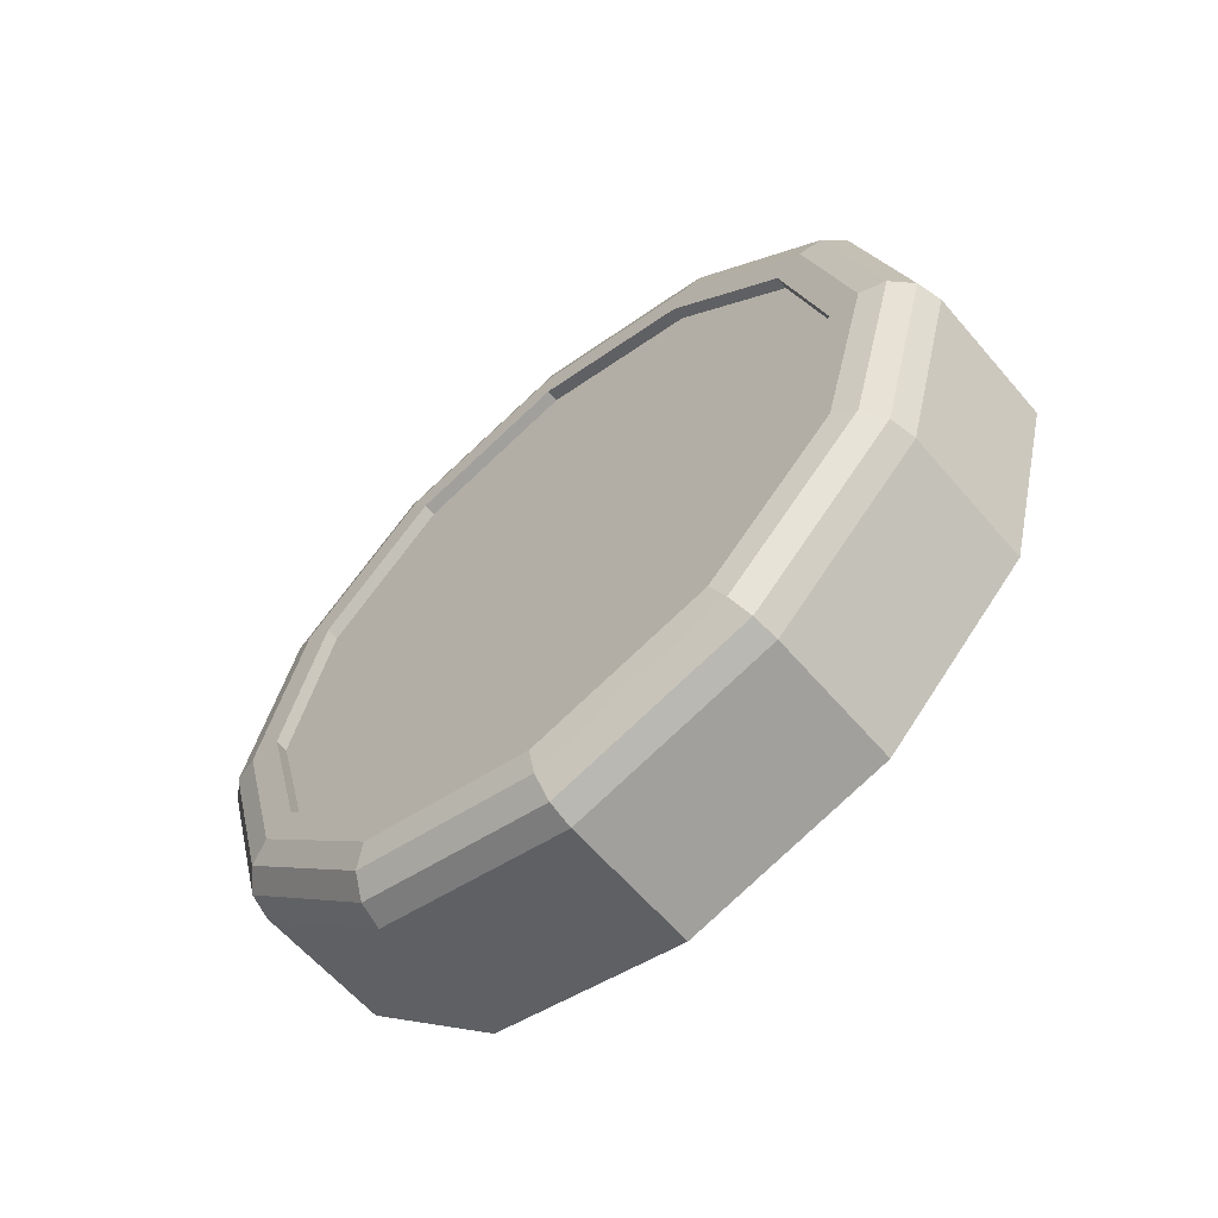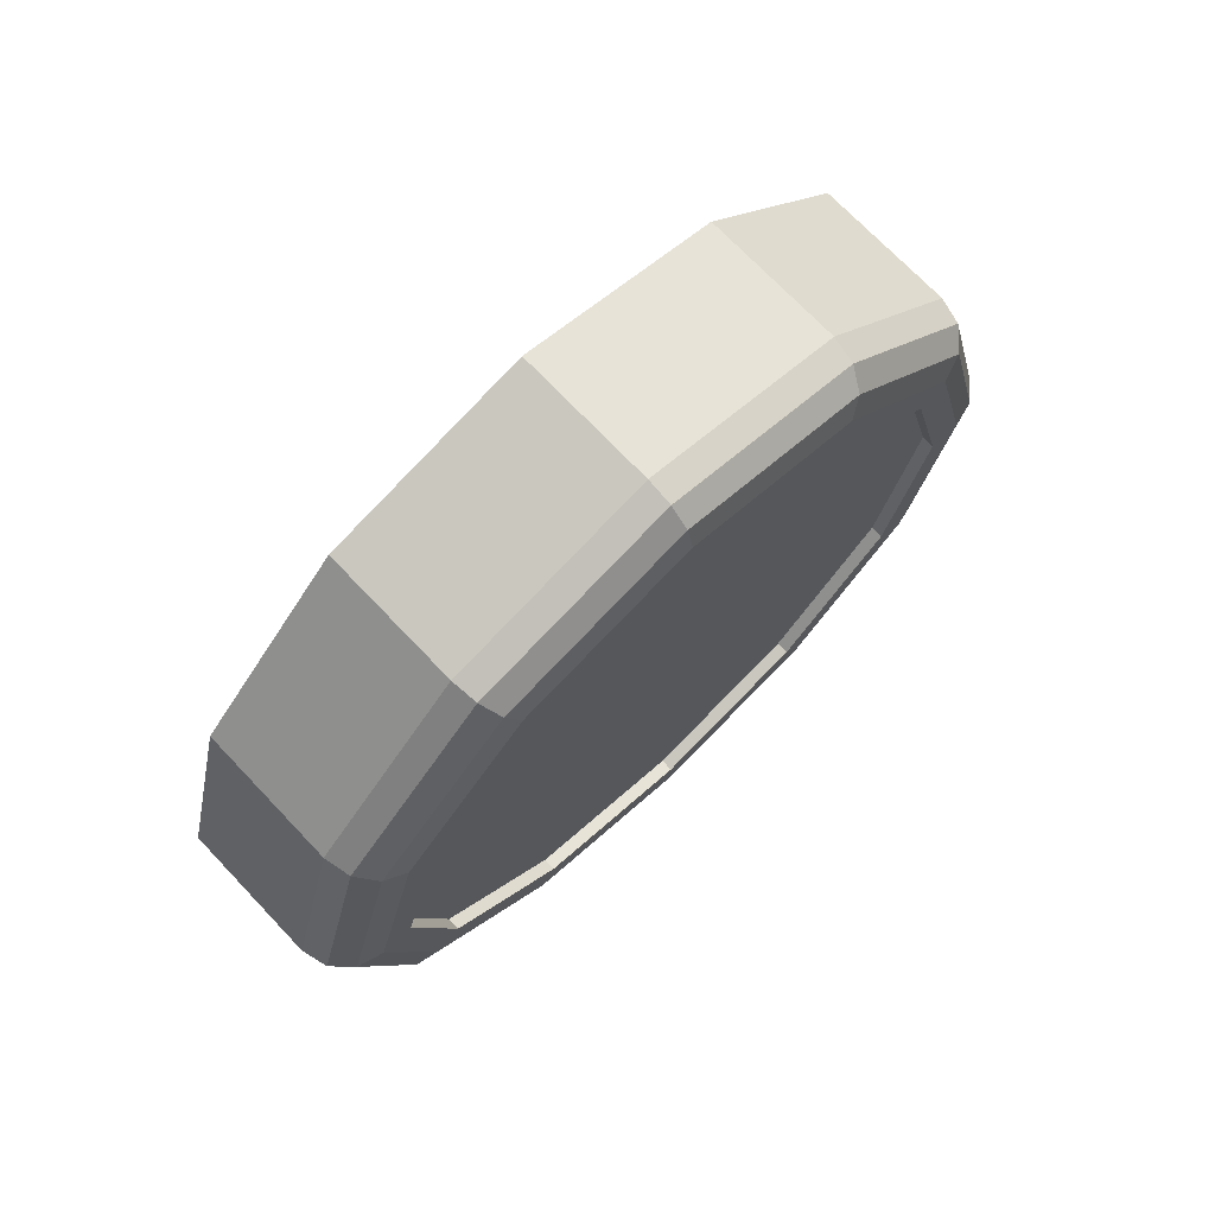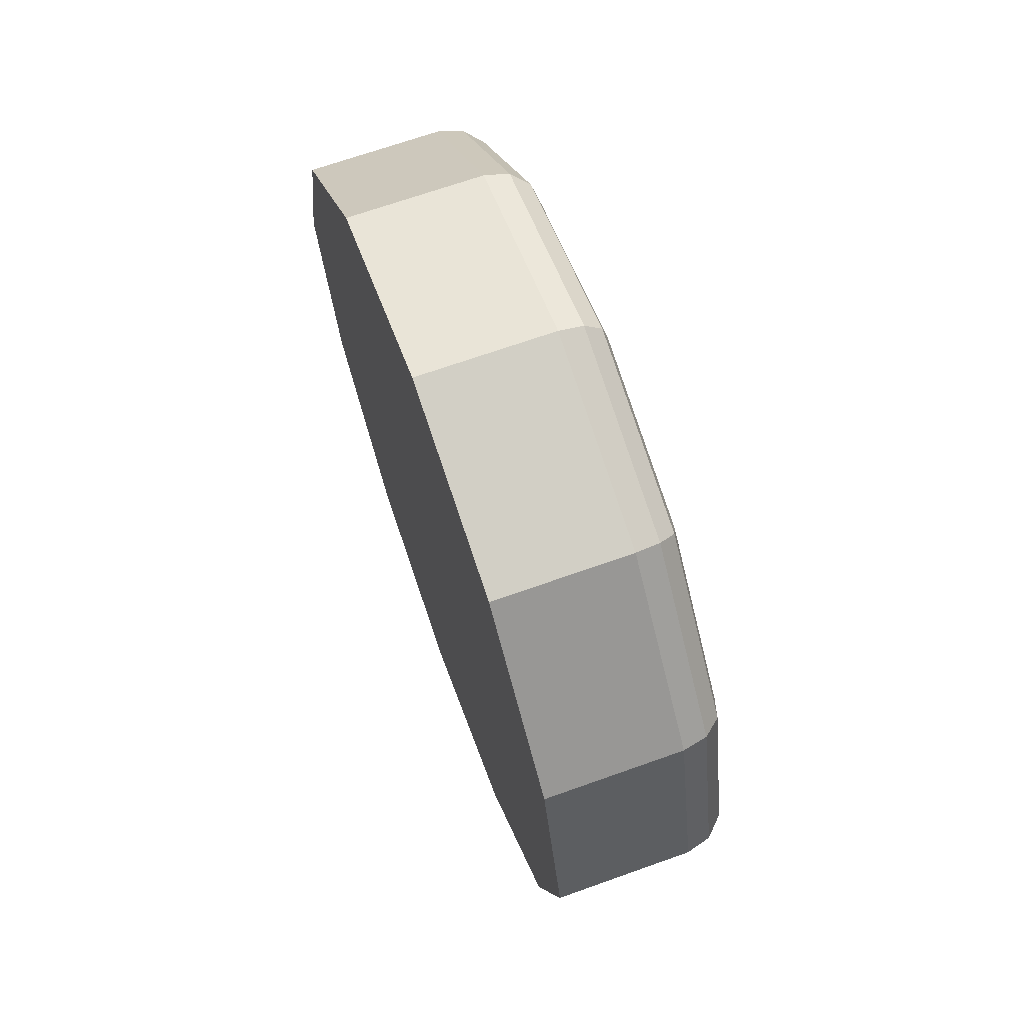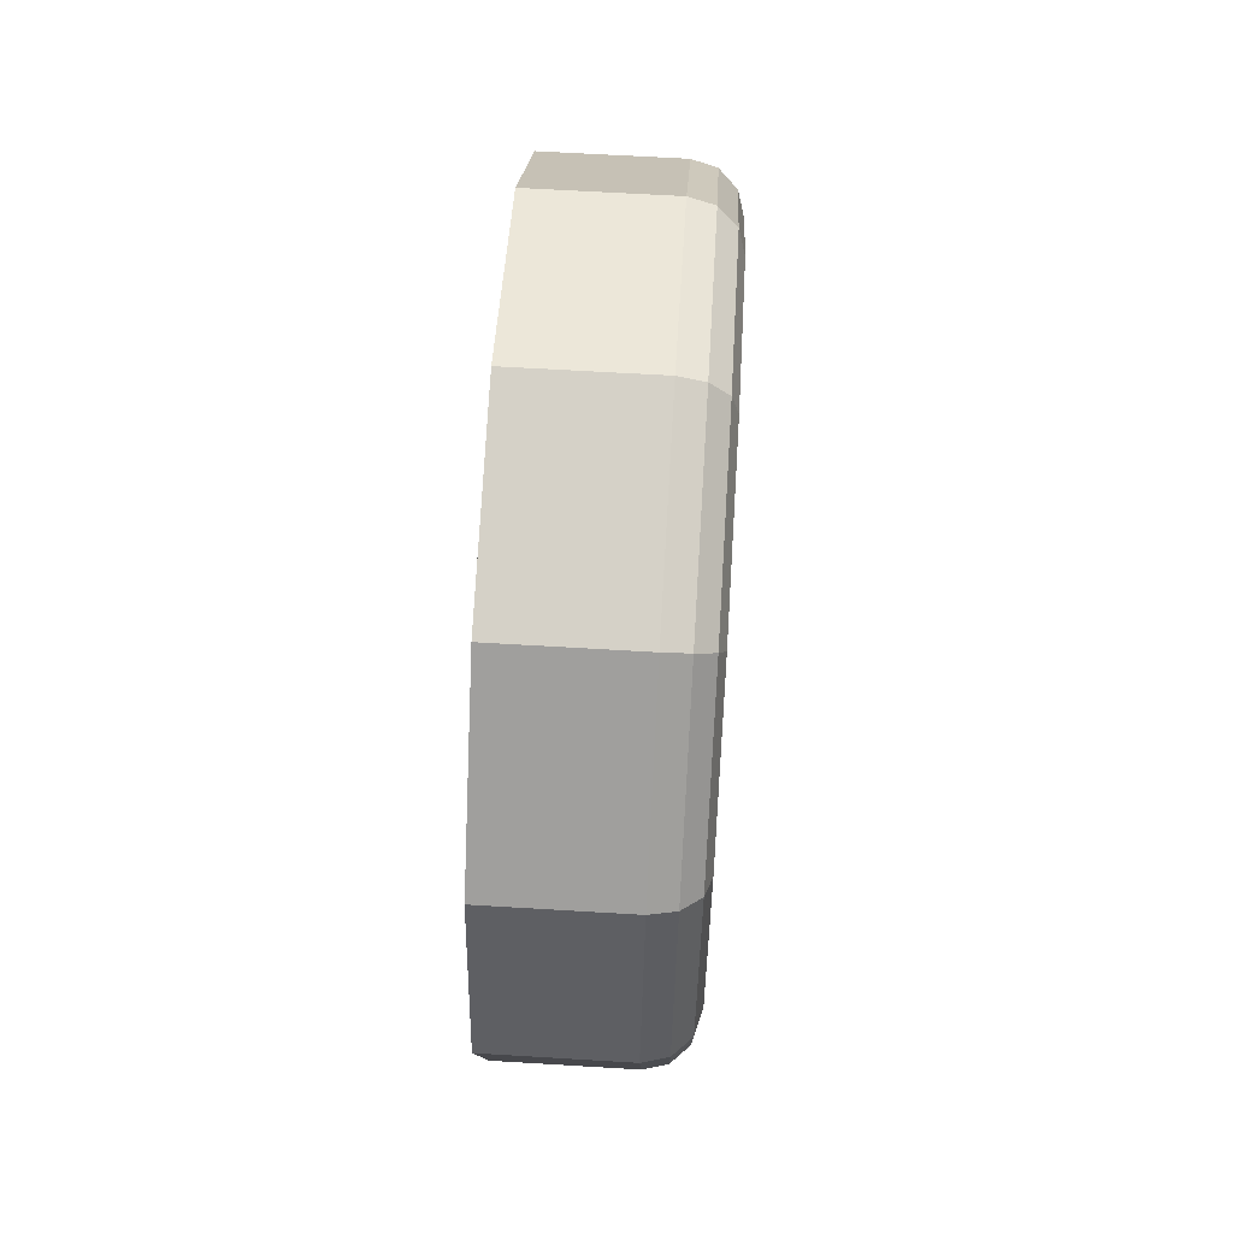
<metadata>
{"format":"obj","ext":"obj","renderer":"f3d","projection":"perspective","resolution":1024,"background":"white","views":[{"elev":-61.5,"azim":130.5,"up":"+Y"},{"elev":72.0,"azim":46.4,"up":"+Y"},{"elev":68.6,"azim":-19.6,"up":"+Y"},{"elev":63.4,"azim":3.5,"up":"+Y"}]}
</metadata>
<code>
o mesh20/mesh20-geometry#mesh20-geometry
v 0.03879 -0.7776 0.5806
v 0.03879 -0.798 0.5861
v 0.01677 -0.7776 0.5806
v 0.03879 -0.7776 0.5098
v 0.01677 -0.798 0.5861
v 0.04036 -0.798 0.5861
v 0.01677 -0.7626 0.5657
v 0.04036 -0.7776 0.5806
v 0.03879 -0.798 0.5043
v 0.03879 -0.7626 0.5248
v 0.03879 -0.8184 0.5806
v 0.01677 -0.7571 0.5452
v 0.01677 -0.798 0.5963
v 0.03879 -0.7626 0.5657
v 0.01677 -0.7724 0.5895
v 0.01677 -0.798 0.5043
v 0.01677 -0.7776 0.5098
v 0.01677 -0.8184 0.5806
v 0.04036 -0.8184 0.5806
v 0.01677 -0.7626 0.5248
v 0.01677 -0.8236 0.5895
v 0.04036 -0.798 0.59
v 0.04036 -0.7626 0.5657
v 0.01677 -0.7537 0.5708
v 0.03879 -0.8184 0.5098
v 0.01677 -0.8184 0.5098
v 0.04036 -0.7776 0.5098
v 0.04036 -0.798 0.5043
v 0.03879 -0.7571 0.5452
v 0.04036 -0.7626 0.5248
v 0.03879 -0.8334 0.5657
v 0.01677 -0.8334 0.5248
v 0.04036 -0.7571 0.5452
v 0.01677 -0.7469 0.5452
v 0.03407 -0.798 0.5963
v 0.03407 -0.8236 0.5895
v 0.04036 -0.7756 0.584
v 0.03407 -0.7724 0.5895
v 0.03879 -0.8334 0.5248
v 0.01677 -0.798 0.4941
v 0.01677 -0.7537 0.5197
v 0.01677 -0.8334 0.5657
v 0.04036 -0.8334 0.5657
v 0.01677 -0.8389 0.5452
v 0.04036 -0.8204 0.584
v 0.01677 -0.8423 0.5708
v 0.03952 -0.774 0.5868
v 0.04036 -0.7592 0.5676
v 0.03407 -0.7469 0.5452
v 0.03407 -0.7537 0.5708
v 0.04036 -0.8184 0.5098
v 0.01677 -0.7724 0.501
v 0.01677 -0.8236 0.501
v 0.04036 -0.798 0.5004
v 0.04036 -0.7592 0.5228
v 0.04036 -0.7756 0.5064
v 0.03879 -0.8389 0.5452
v 0.04036 -0.8389 0.5452
v 0.01677 -0.8423 0.5197
v 0.04036 -0.8334 0.5248
v 0.03952 -0.798 0.5932
v 0.03407 -0.7537 0.5197
v 0.03721 -0.798 0.5955
v 0.03407 -0.8423 0.5708
v 0.03952 -0.7565 0.5692
v 0.03721 -0.7545 0.5704
v 0.03407 -0.7724 0.501
v 0.03407 -0.798 0.4941
v 0.04036 -0.7532 0.5452
v 0.01677 -0.8491 0.5452
v 0.04036 -0.8368 0.5676
v 0.03952 -0.822 0.5868
v 0.03721 -0.7729 0.5888
v 0.03721 -0.8231 0.5888
v 0.03721 -0.8415 0.5704
v 0.03952 -0.75 0.5452
v 0.03721 -0.7477 0.5452
v 0.03407 -0.8236 0.501
v 0.04036 -0.8204 0.5064
v 0.03952 -0.798 0.4973
v 0.03952 -0.774 0.5037
v 0.03952 -0.7565 0.5212
v 0.04036 -0.8428 0.5452
v 0.03952 -0.8395 0.5692
v 0.03407 -0.8491 0.5452
v 0.03721 -0.8483 0.5452
v 0.03721 -0.7545 0.5201
v 0.03721 -0.7729 0.5017
v 0.03407 -0.8423 0.5197
v 0.03721 -0.8231 0.5017
v 0.03952 -0.822 0.5037
v 0.04036 -0.8368 0.5228
v 0.03952 -0.846 0.5452
v 0.03721 -0.798 0.495
v 0.03952 -0.8395 0.5212
v 0.03721 -0.8415 0.5201
f 1 2 3
f 3 2 1
f 3 2 1
f 1 2 3
f 4 2 1
f 1 2 4
f 4 1 2
f 2 1 4
f 3 2 5
f 5 2 3
f 3 5 2
f 2 5 3
f 3 2 6
f 2 3 5
f 6 2 3
f 5 3 2
f 3 2 5
f 2 3 6
f 5 2 3
f 6 3 2
f 7 1 3
f 3 1 7
f 7 3 1
f 1 3 7
f 1 7 3
f 3 7 1
f 7 1 3
f 3 1 7
f 3 8 1
f 1 8 3
f 8 3 1
f 1 3 8
f 9 2 4
f 4 2 9
f 9 4 2
f 2 4 9
f 4 1 10
f 10 1 4
f 4 10 1
f 1 10 4
f 2 11 5
f 5 11 2
f 5 11 2
f 2 11 5
f 5 6 2
f 2 6 5
f 6 5 2
f 2 5 6
f 12 3 5
f 5 3 12
f 12 5 3
f 3 5 12
f 3 13 5
f 5 13 3
f 3 5 13
f 13 5 3
f 8 3 6
f 6 3 8
f 3 8 6
f 6 8 3
f 14 1 7
f 7 1 14
f 7 1 14
f 14 1 7
f 7 1 8
f 8 1 7
f 1 7 8
f 8 7 1
f 12 7 3
f 3 7 12
f 12 3 7
f 7 3 12
f 7 15 3
f 3 15 7
f 7 3 15
f 15 3 7
f 9 11 2
f 2 11 9
f 9 2 11
f 11 2 9
f 4 16 9
f 9 16 4
f 4 9 16
f 16 9 4
f 10 1 14
f 14 1 10
f 10 14 1
f 1 14 10
f 10 17 4
f 4 17 10
f 4 17 10
f 10 17 4
f 5 11 18
f 18 11 5
f 5 18 11
f 11 18 5
f 5 11 19
f 11 5 18
f 19 11 5
f 18 5 11
f 5 11 18
f 11 5 19
f 18 11 5
f 19 5 11
f 6 5 19
f 19 5 6
f 5 6 19
f 19 6 5
f 20 12 5
f 5 12 20
f 20 5 12
f 12 5 20
f 3 15 13
f 13 15 3
f 3 13 15
f 15 13 3
f 5 13 21
f 21 13 5
f 5 21 13
f 13 21 5
f 8 6 22
f 22 6 8
f 8 22 6
f 6 22 8
f 14 7 12
f 12 7 14
f 14 12 7
f 7 12 14
f 7 23 14
f 14 23 7
f 23 7 14
f 14 7 23
f 14 12 7
f 7 12 14
f 7 23 14
f 14 23 7
f 23 7 8
f 8 7 23
f 7 23 8
f 8 23 7
f 23 7 12
f 12 7 23
f 12 24 7
f 7 24 12
f 12 7 24
f 24 7 12
f 7 24 15
f 15 24 7
f 7 15 24
f 24 15 7
f 9 25 11
f 11 25 9
f 9 11 25
f 25 11 9
f 17 16 4
f 4 16 17
f 4 16 17
f 17 16 4
f 16 26 9
f 9 26 16
f 9 26 16
f 16 26 9
f 27 9 16
f 16 9 27
f 9 27 16
f 16 27 9
f 28 16 9
f 9 16 28
f 16 28 9
f 9 28 16
f 10 14 29
f 29 14 10
f 10 29 14
f 14 29 10
f 10 20 17
f 17 20 10
f 10 17 20
f 20 17 10
f 10 17 20
f 17 10 30
f 20 17 10
f 30 10 17
f 27 17 4
f 4 17 27
f 17 27 4
f 4 27 17
f 30 4 17
f 17 4 30
f 4 30 17
f 17 30 4
f 11 31 18
f 18 31 11
f 18 31 11
f 11 31 18
f 18 19 11
f 11 19 18
f 19 18 11
f 11 18 19
f 32 5 18
f 18 5 32
f 32 18 5
f 5 18 32
f 18 5 21
f 21 5 18
f 18 21 5
f 5 21 18
f 19 22 6
f 6 22 19
f 19 6 22
f 22 6 19
f 29 12 20
f 20 12 29
f 29 20 12
f 12 20 29
f 29 20 12
f 12 20 29
f 33 12 20
f 20 12 33
f 20 34 12
f 12 34 20
f 20 12 34
f 34 12 20
f 17 20 5
f 5 20 17
f 17 5 20
f 20 5 17
f 15 35 13
f 13 35 15
f 15 13 35
f 35 13 15
f 13 36 21
f 21 36 13
f 13 21 36
f 36 21 13
f 8 22 37
f 37 22 8
f 8 37 22
f 22 37 8
f 14 12 29
f 29 12 14
f 29 12 14
f 14 12 29
f 12 14 23
f 23 14 12
f 23 8 37
f 37 8 23
f 23 37 8
f 8 37 23
f 23 29 12
f 12 29 23
f 29 23 12
f 12 23 29
f 34 24 12
f 12 24 34
f 12 24 34
f 34 24 12
f 24 38 15
f 15 38 24
f 24 15 38
f 38 15 24
f 9 26 25
f 25 26 9
f 9 25 26
f 26 25 9
f 25 39 11
f 11 39 25
f 25 11 39
f 39 11 25
f 16 17 5
f 5 17 16
f 16 5 17
f 17 5 16
f 17 27 16
f 16 27 17
f 27 17 16
f 16 17 27
f 40 17 16
f 16 17 40
f 40 16 17
f 17 16 40
f 16 5 26
f 26 5 16
f 16 26 5
f 5 26 16
f 16 28 26
f 26 28 16
f 28 16 26
f 26 16 28
f 40 16 26
f 26 16 40
f 40 26 16
f 16 26 40
f 9 27 28
f 28 27 9
f 27 9 28
f 28 9 27
f 29 20 10
f 10 20 29
f 10 20 29
f 29 20 10
f 33 10 20
f 20 10 33
f 10 33 20
f 20 33 10
f 20 30 10
f 10 30 20
f 30 20 17
f 17 20 30
f 17 41 20
f 20 41 17
f 17 20 41
f 41 20 17
f 10 33 30
f 30 33 10
f 33 10 30
f 30 10 33
f 4 30 27
f 27 30 4
f 30 4 27
f 27 4 30
f 39 31 11
f 11 31 39
f 39 11 31
f 31 11 39
f 18 31 42
f 42 31 18
f 18 42 31
f 31 42 18
f 18 31 43
f 31 18 42
f 43 31 18
f 42 18 31
f 18 31 42
f 31 18 43
f 42 31 18
f 43 18 31
f 19 18 43
f 43 18 19
f 18 19 43
f 43 19 18
f 26 5 32
f 32 5 26
f 26 32 5
f 5 32 26
f 32 18 44
f 44 18 32
f 32 44 18
f 18 44 32
f 42 18 21
f 21 18 42
f 42 21 18
f 18 21 42
f 19 45 22
f 22 45 19
f 19 22 45
f 45 22 19
f 12 33 29
f 29 33 12
f 20 29 33
f 33 29 20
f 41 34 20
f 20 34 41
f 41 20 34
f 34 20 41
f 38 35 15
f 15 35 38
f 15 35 38
f 38 35 15
f 35 36 13
f 13 36 35
f 13 36 35
f 35 36 13
f 36 46 21
f 21 46 36
f 21 46 36
f 36 46 21
f 37 22 47
f 47 22 37
f 37 47 22
f 22 47 37
f 23 37 48
f 48 37 23
f 23 48 37
f 37 48 23
f 29 23 33
f 33 23 29
f 23 29 33
f 33 29 23
f 49 24 34
f 34 24 49
f 49 34 24
f 24 34 49
f 50 38 24
f 24 38 50
f 24 38 50
f 50 38 24
f 25 26 32
f 32 26 25
f 25 32 26
f 26 32 25
f 25 32 26
f 26 32 25
f 26 51 25
f 25 51 26
f 28 25 26
f 26 25 28
f 25 28 26
f 26 28 25
f 25 32 39
f 39 32 25
f 39 32 25
f 25 32 39
f 40 52 17
f 17 52 40
f 40 17 52
f 52 17 40
f 40 26 53
f 53 26 40
f 40 53 26
f 26 53 40
f 54 28 27
f 27 28 54
f 54 27 28
f 28 27 54
f 52 41 17
f 17 41 52
f 52 17 41
f 41 17 52
f 55 30 33
f 33 30 55
f 55 33 30
f 30 33 55
f 56 27 30
f 30 27 56
f 56 30 27
f 27 30 56
f 39 57 31
f 31 57 39
f 39 31 57
f 57 31 39
f 57 42 31
f 31 42 57
f 31 42 57
f 57 42 31
f 58 31 42
f 42 31 58
f 31 58 42
f 42 58 31
f 44 18 42
f 42 18 44
f 44 42 18
f 18 42 44
f 31 58 43
f 43 58 31
f 58 31 43
f 43 31 58
f 43 45 19
f 19 45 43
f 43 19 45
f 45 19 43
f 51 26 32
f 32 26 51
f 26 32 59
f 59 32 26
f 26 59 32
f 32 59 26
f 39 32 44
f 44 32 39
f 39 44 32
f 32 44 39
f 39 44 32
f 32 44 39
f 60 32 44
f 44 32 60
f 59 32 44
f 44 32 59
f 59 44 32
f 32 44 59
f 42 21 46
f 46 21 42
f 42 46 21
f 21 46 42
f 45 61 22
f 22 61 45
f 45 22 61
f 61 22 45
f 62 34 41
f 41 34 62
f 62 41 34
f 34 41 62
f 38 63 35
f 35 63 38
f 38 35 63
f 63 35 38
f 63 36 35
f 35 36 63
f 35 36 63
f 63 36 35
f 36 64 46
f 46 64 36
f 36 46 64
f 64 46 36
f 47 22 61
f 61 22 47
f 47 61 22
f 22 61 47
f 65 37 47
f 47 37 65
f 65 47 37
f 37 47 65
f 48 37 65
f 65 37 48
f 48 65 37
f 37 65 48
f 33 23 48
f 48 23 33
f 33 48 23
f 23 48 33
f 50 24 49
f 49 24 50
f 49 24 50
f 50 24 49
f 49 34 62
f 62 34 49
f 62 34 49
f 49 34 62
f 50 66 38
f 38 66 50
f 50 38 66
f 66 38 50
f 32 25 51
f 51 25 32
f 25 28 51
f 51 28 25
f 28 25 51
f 51 25 28
f 51 39 32
f 32 39 51
f 39 51 32
f 32 51 39
f 32 60 39
f 39 60 32
f 52 40 67
f 67 40 52
f 67 40 52
f 52 40 67
f 53 26 59
f 59 26 53
f 53 59 26
f 26 59 53
f 40 53 68
f 68 53 40
f 68 53 40
f 40 53 68
f 54 51 28
f 28 51 54
f 54 28 51
f 51 28 54
f 54 27 56
f 56 27 54
f 54 56 27
f 27 56 54
f 62 41 52
f 52 41 62
f 62 52 41
f 41 52 62
f 56 30 55
f 55 30 56
f 56 55 30
f 30 55 56
f 55 33 69
f 69 33 55
f 55 69 33
f 33 69 55
f 39 44 57
f 57 44 39
f 57 44 39
f 39 44 57
f 57 44 42
f 42 44 57
f 57 42 44
f 44 42 57
f 57 42 44
f 42 57 58
f 44 42 57
f 58 57 42
f 58 44 42
f 42 44 58
f 44 42 70
f 70 42 44
f 70 42 44
f 44 42 70
f 58 71 43
f 43 71 58
f 58 43 71
f 71 43 58
f 43 71 45
f 45 71 43
f 43 45 71
f 71 45 43
f 44 39 60
f 60 39 44
f 60 57 44
f 44 57 60
f 57 60 44
f 44 60 57
f 59 44 70
f 70 44 59
f 59 70 44
f 44 70 59
f 70 42 46
f 46 42 70
f 70 46 42
f 42 46 70
f 45 72 61
f 61 72 45
f 45 61 72
f 72 61 45
f 38 73 63
f 63 73 38
f 38 63 73
f 73 63 38
f 63 74 36
f 36 74 63
f 63 36 74
f 74 36 63
f 36 75 64
f 64 75 36
f 36 64 75
f 75 64 36
f 64 70 46
f 46 70 64
f 64 46 70
f 70 46 64
f 47 61 73
f 73 61 47
f 47 73 61
f 61 73 47
f 65 47 66
f 66 47 65
f 65 66 47
f 47 66 65
f 76 48 65
f 65 48 76
f 76 65 48
f 48 65 76
f 33 48 69
f 69 48 33
f 69 48 33
f 33 48 69
f 66 50 49
f 49 50 66
f 66 49 50
f 50 49 66
f 77 49 62
f 62 49 77
f 77 62 49
f 49 62 77
f 73 38 66
f 66 38 73
f 66 38 73
f 73 38 66
f 39 51 60
f 60 51 39
f 51 39 60
f 60 39 51
f 67 40 68
f 68 40 67
f 67 68 40
f 40 68 67
f 62 52 67
f 67 52 62
f 67 52 62
f 62 52 67
f 78 53 59
f 59 53 78
f 78 59 53
f 53 59 78
f 68 53 78
f 78 53 68
f 68 78 53
f 53 78 68
f 54 79 51
f 51 79 54
f 54 51 79
f 79 51 54
f 80 54 56
f 56 54 80
f 80 56 54
f 54 56 80
f 81 56 55
f 55 56 81
f 81 55 56
f 56 55 81
f 82 55 69
f 69 55 82
f 82 69 55
f 55 69 82
f 44 58 57
f 57 58 44
f 57 60 58
f 58 60 57
f 60 57 58
f 58 57 60
f 83 71 58
f 58 71 83
f 58 71 83
f 83 71 58
f 71 84 45
f 45 84 71
f 71 45 84
f 84 45 71
f 85 59 70
f 70 59 85
f 85 70 59
f 59 70 85
f 84 72 45
f 45 72 84
f 84 45 72
f 72 45 84
f 72 63 61
f 61 63 72
f 72 61 63
f 63 61 72
f 73 61 63
f 63 61 73
f 73 63 61
f 61 63 73
f 72 74 63
f 63 74 72
f 72 63 74
f 74 63 72
f 75 36 74
f 74 36 75
f 74 36 75
f 75 36 74
f 86 64 75
f 75 64 86
f 75 64 86
f 86 64 75
f 85 70 64
f 64 70 85
f 64 70 85
f 85 70 64
f 66 47 73
f 73 47 66
f 66 73 47
f 47 73 66
f 77 65 66
f 66 65 77
f 77 66 65
f 65 66 77
f 69 48 76
f 76 48 69
f 76 48 69
f 69 48 76
f 76 65 77
f 77 65 76
f 77 65 76
f 76 65 77
f 66 49 77
f 77 49 66
f 77 49 66
f 66 49 77
f 77 62 87
f 87 62 77
f 87 62 77
f 77 62 87
f 79 60 51
f 51 60 79
f 79 51 60
f 60 51 79
f 67 68 88
f 88 68 67
f 67 88 68
f 68 88 67
f 87 62 67
f 67 62 87
f 87 67 62
f 62 67 87
f 78 59 89
f 89 59 78
f 89 59 78
f 78 59 89
f 68 78 90
f 90 78 68
f 68 90 78
f 78 90 68
f 54 91 79
f 79 91 54
f 54 79 91
f 91 79 54
f 80 91 54
f 54 91 80
f 80 54 91
f 91 54 80
f 80 56 81
f 81 56 80
f 80 81 56
f 56 81 80
f 81 55 82
f 82 55 81
f 81 82 55
f 55 82 81
f 82 69 76
f 76 69 82
f 82 76 69
f 69 76 82
f 92 58 60
f 60 58 92
f 92 60 58
f 58 60 92
f 83 84 71
f 71 84 83
f 83 71 84
f 84 71 83
f 92 83 58
f 58 83 92
f 92 58 83
f 83 58 92
f 89 59 85
f 85 59 89
f 85 59 89
f 89 59 85
f 84 74 72
f 72 74 84
f 84 72 74
f 74 72 84
f 84 75 74
f 74 75 84
f 84 74 75
f 75 74 84
f 86 85 64
f 64 85 86
f 86 64 85
f 85 64 86
f 86 75 93
f 93 75 86
f 93 75 86
f 86 75 93
f 87 76 77
f 77 76 87
f 87 77 76
f 76 77 87
f 79 92 60
f 60 92 79
f 79 60 92
f 92 60 79
f 88 68 94
f 94 68 88
f 88 94 68
f 68 94 88
f 87 67 88
f 88 67 87
f 88 67 87
f 87 67 88
f 90 78 89
f 89 78 90
f 90 89 78
f 78 89 90
f 68 90 94
f 94 90 68
f 94 90 68
f 68 90 94
f 91 92 79
f 79 92 91
f 91 79 92
f 92 79 91
f 80 90 91
f 91 90 80
f 80 91 90
f 90 91 80
f 94 80 81
f 81 80 94
f 94 81 80
f 80 81 94
f 88 81 82
f 82 81 88
f 88 82 81
f 81 82 88
f 87 82 76
f 76 82 87
f 87 76 82
f 82 76 87
f 93 84 83
f 83 84 93
f 83 84 93
f 93 84 83
f 92 93 83
f 83 93 92
f 92 83 93
f 93 83 92
f 86 89 85
f 85 89 86
f 86 85 89
f 89 85 86
f 93 75 84
f 84 75 93
f 93 84 75
f 75 84 93
f 95 86 93
f 93 86 95
f 95 93 86
f 86 93 95
f 94 81 88
f 88 81 94
f 94 88 81
f 81 88 94
f 88 82 87
f 87 82 88
f 88 87 82
f 82 87 88
f 90 89 96
f 96 89 90
f 96 89 90
f 90 89 96
f 94 90 80
f 80 90 94
f 94 80 90
f 90 80 94
f 91 95 92
f 92 95 91
f 91 92 95
f 95 92 91
f 90 96 91
f 91 96 90
f 90 91 96
f 96 91 90
f 95 93 92
f 92 93 95
f 95 92 93
f 93 92 95
f 96 89 86
f 86 89 96
f 86 89 96
f 96 89 86
f 96 86 95
f 95 86 96
f 96 95 86
f 86 95 96
f 91 96 95
f 95 96 91
f 91 95 96
f 96 95 91

</code>
